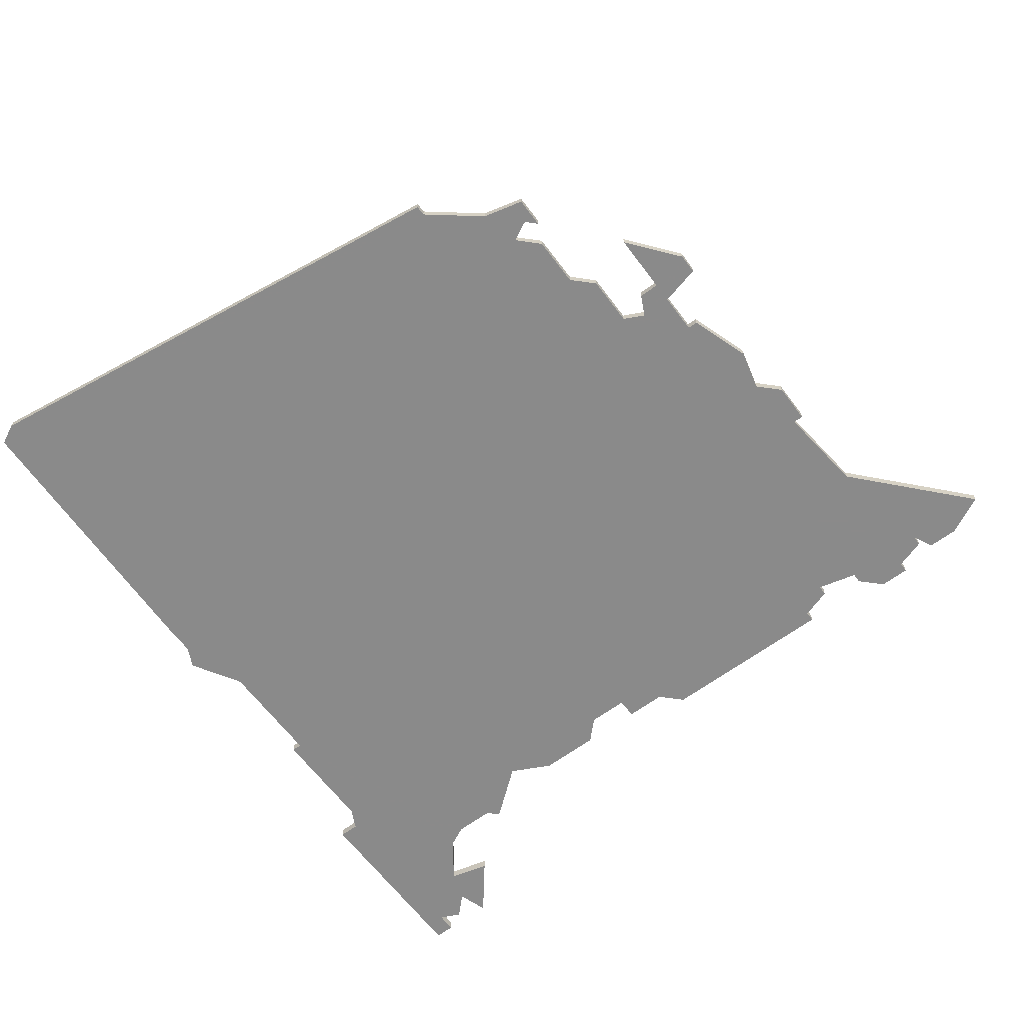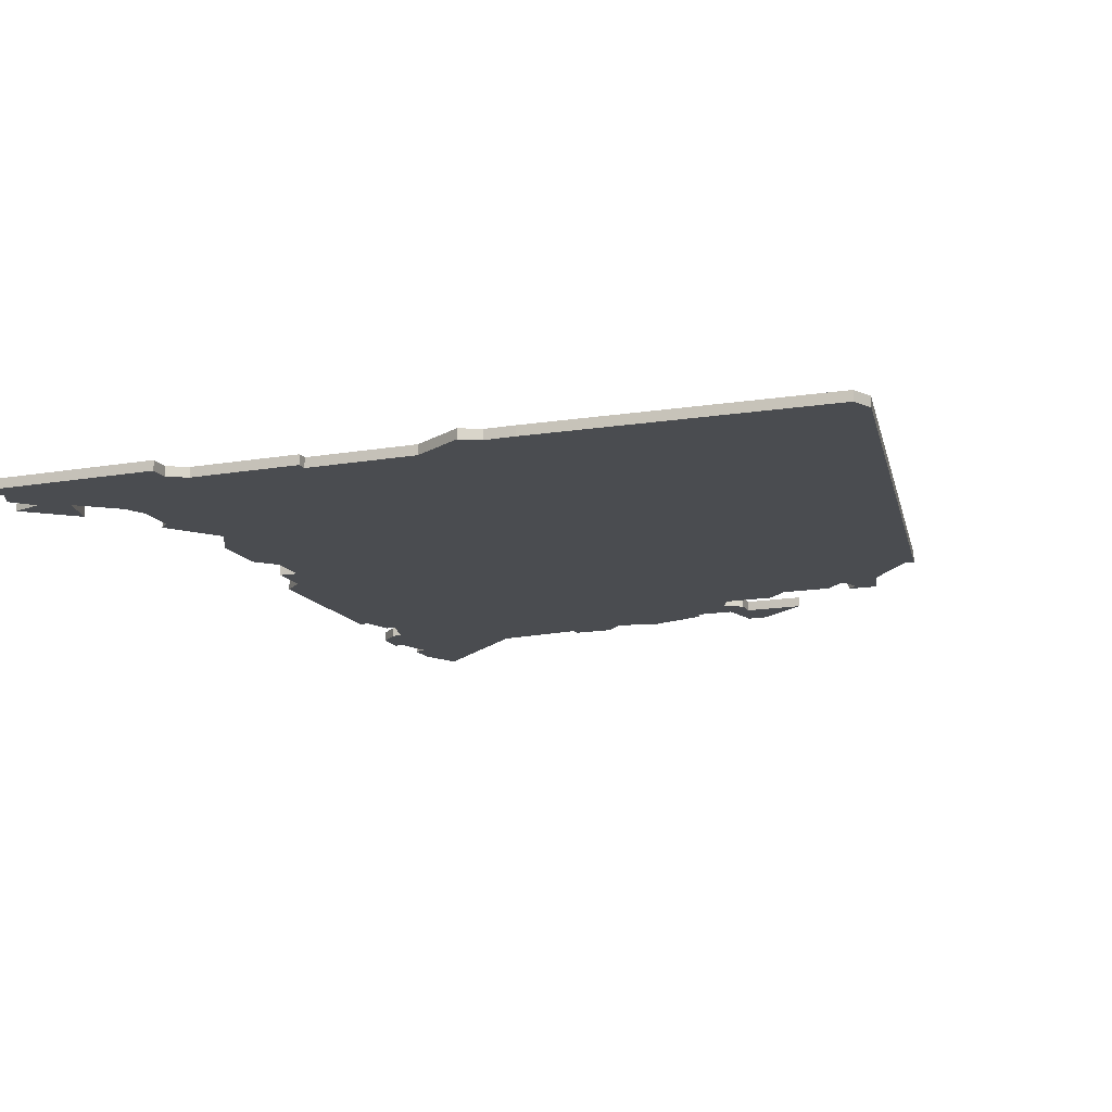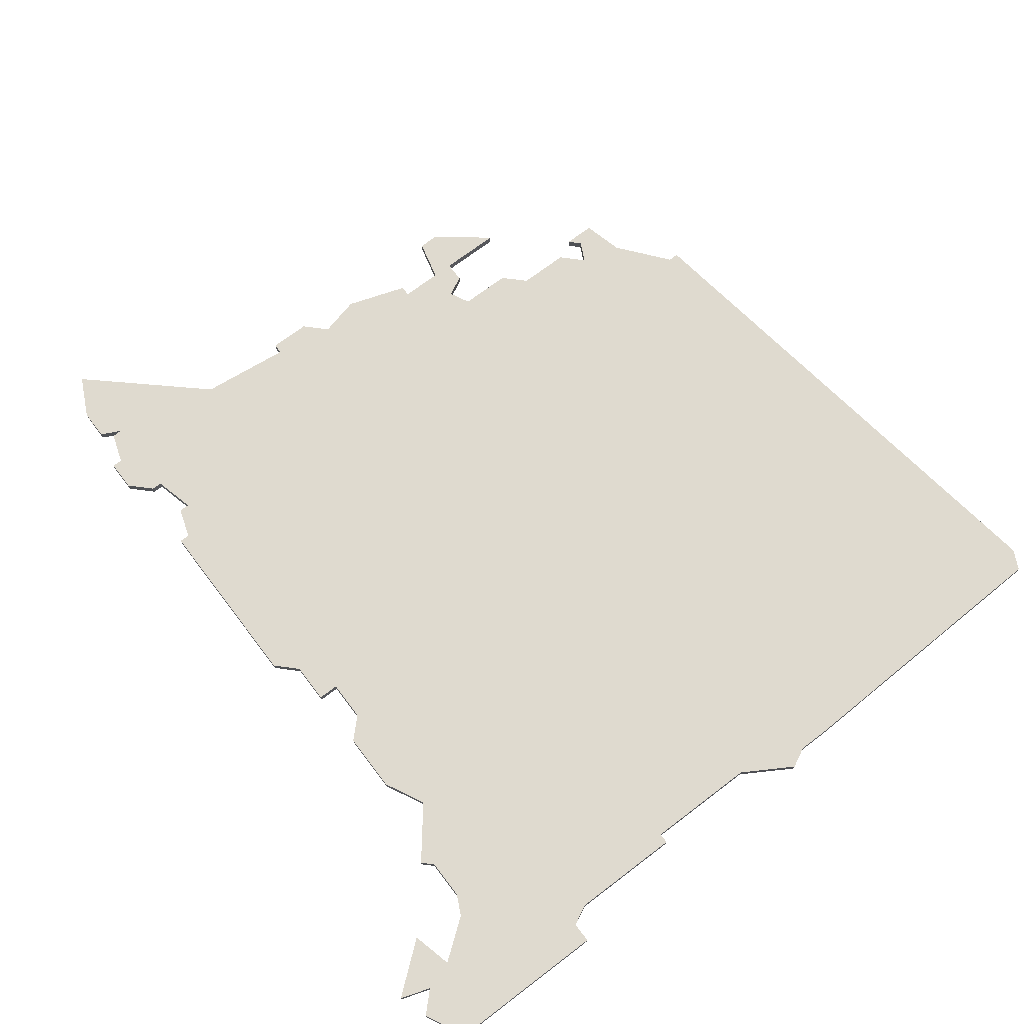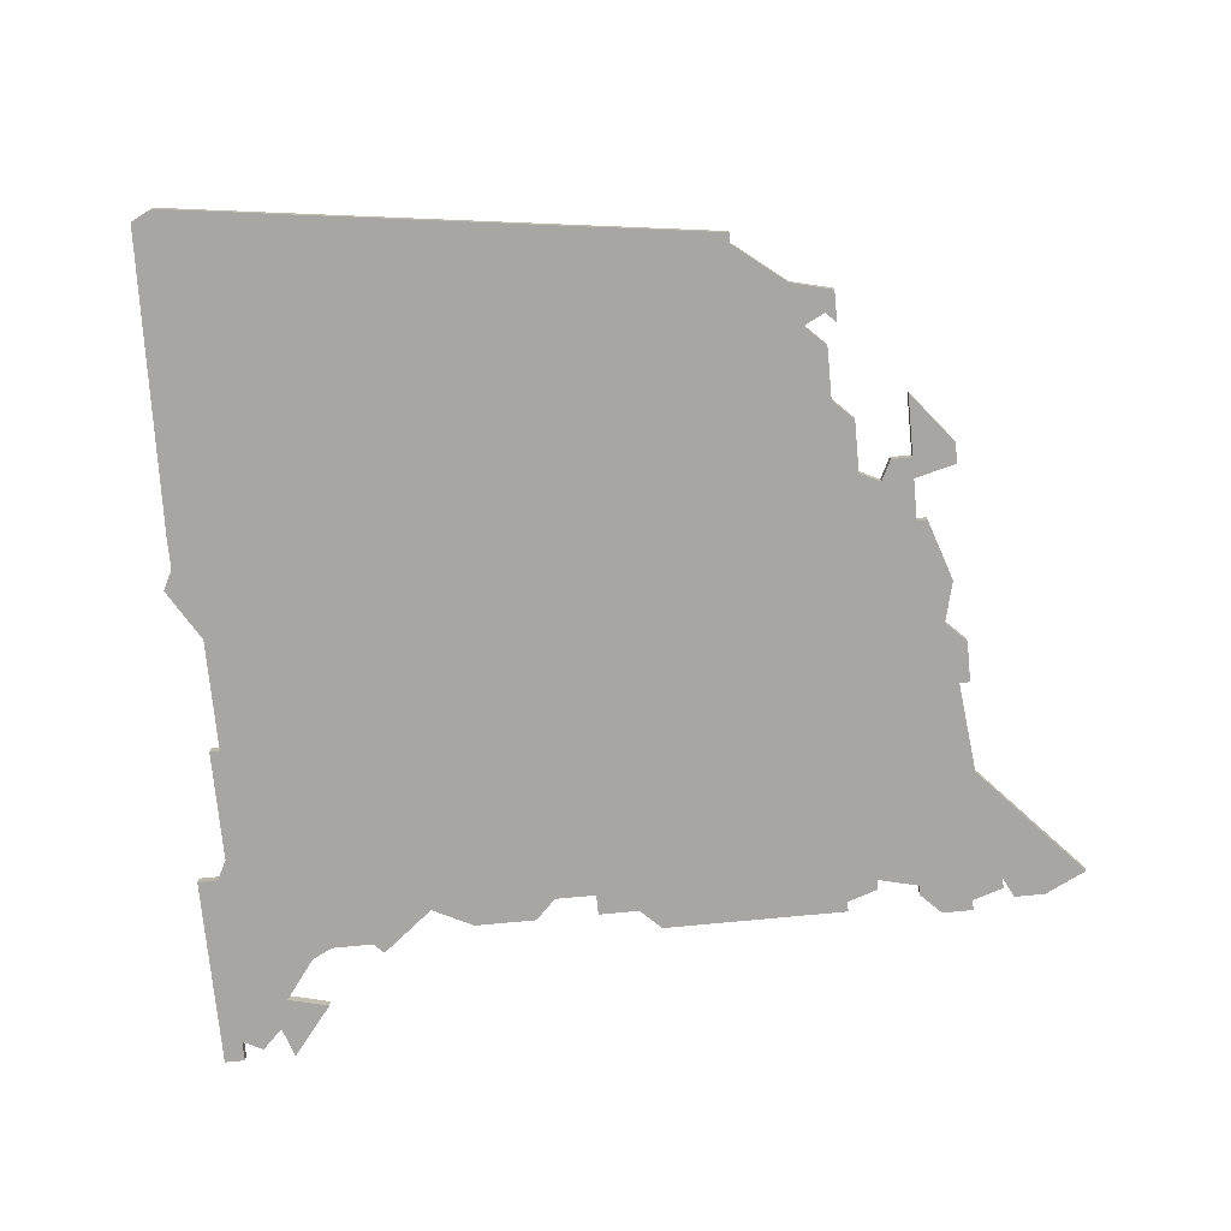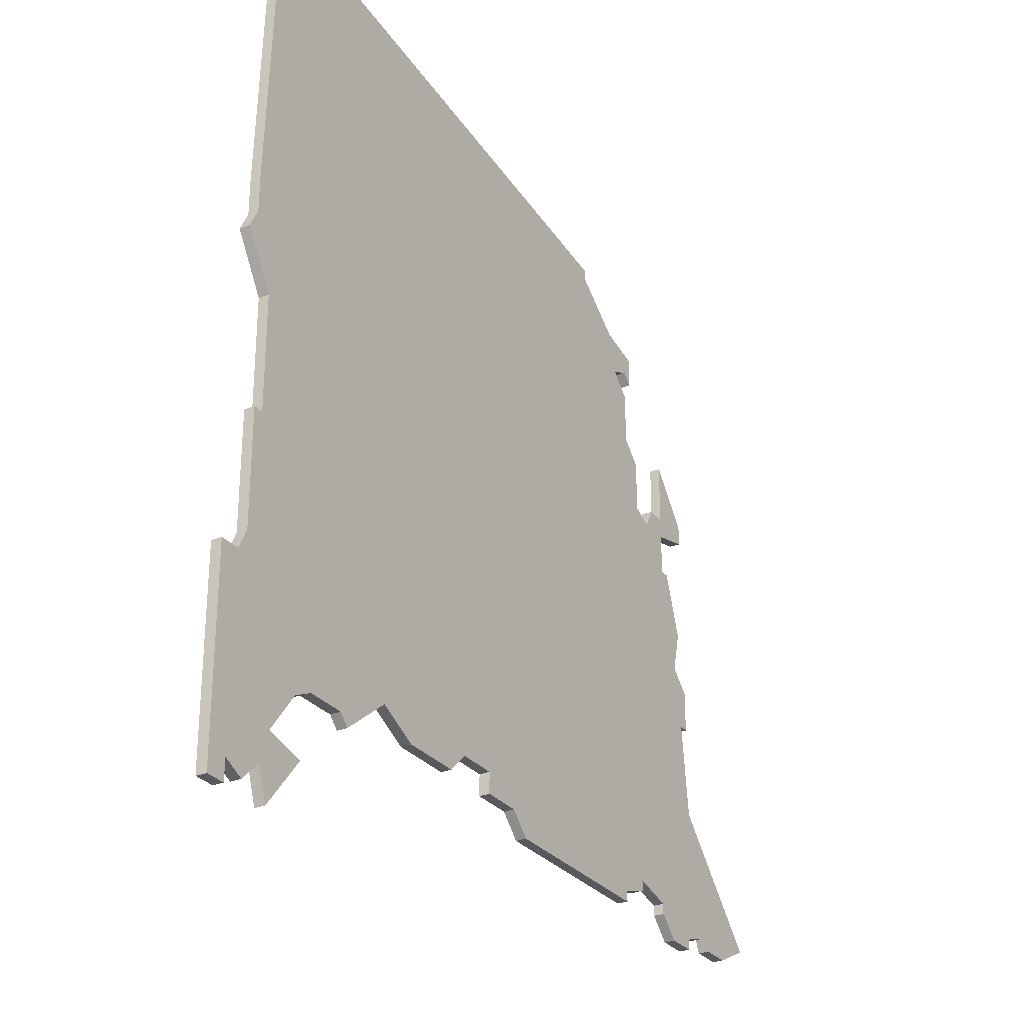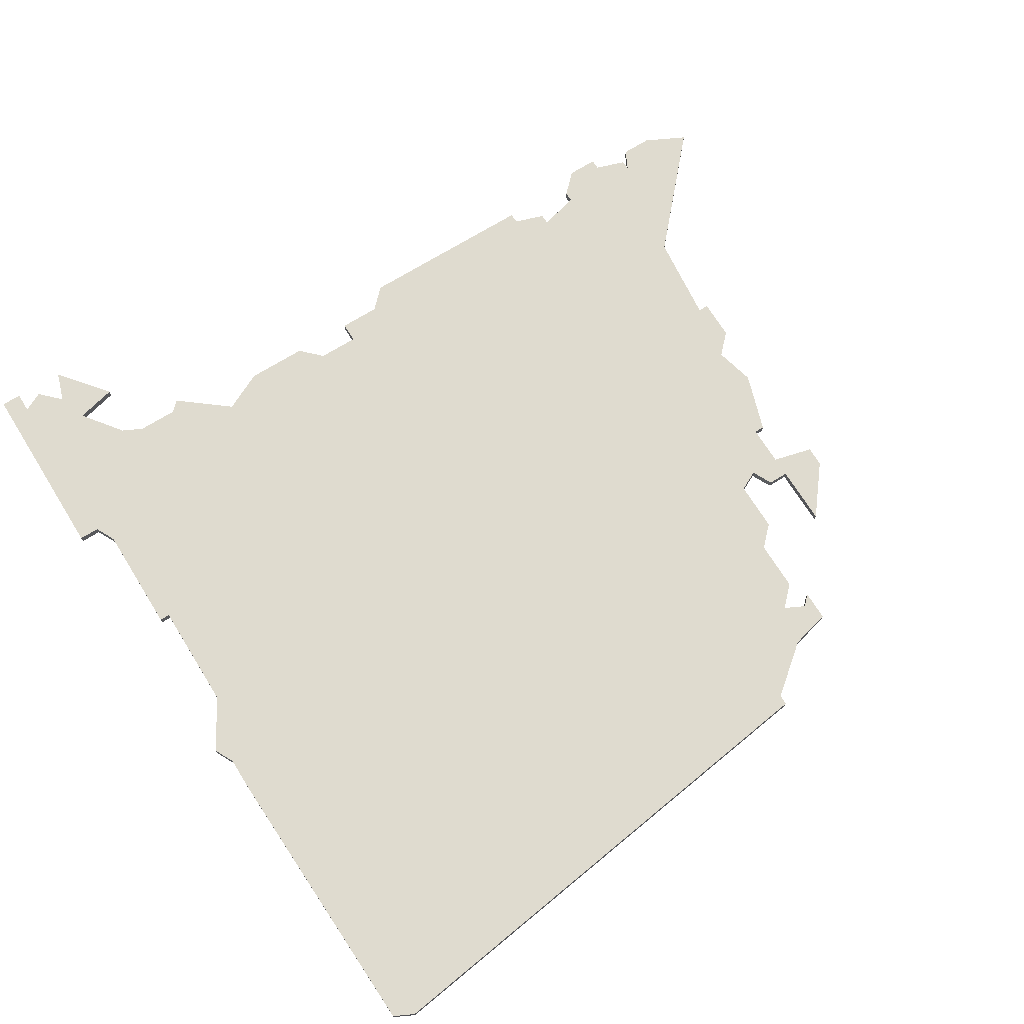
<metadata>
{"format":"obj","ext":"obj","renderer":"f3d","projection":"perspective","resolution":1024,"background":"white","views":[{"elev":-63.6,"azim":-143.2,"up":"+Z"},{"elev":-14.7,"azim":110.5,"up":"+Z"},{"elev":70.9,"azim":52.7,"up":"+Z"},{"elev":-74.3,"azim":-174.5,"up":"+Z"},{"elev":-29.1,"azim":121.2,"up":"+Y"},{"elev":70.3,"azim":148.2,"up":"+Z"}]}
</metadata>
<code>
v 1428 -903 0
v 1429 -903 0
v 1428 -912 0
v 1418 -923 0
v 1422 -925 0
v 1425 -925 0
v 1426 -923 0
v 1426 -924 0
v 1429 -925 0
v 1429 -926 0
v 1432 -926 0
v 1434 -924 0
v 1434 -923 0
v 1438 -922 0
v 1438 -923 0
v 1441 -924 0
v 1441 -925 0
v 1459 -925 0
v 1461 -923 0
v 1465 -923 0
v 1465 -921 0
v 1469 -921 0
v 1471 -923 0
v 1477 -923 0
v 1481 -921 0
v 1486 -925 0
v 1487 -924 0
v 1491 -924 0
v 1493 -925 0
v 1496 -929 0
v 1492 -930 0
v 1496 -935 0
v 1497 -932 0
v 1499 -934 0
v 1501 -933 0
v 1501 -935 0
v 1503 -935 0
v 1503 -933 0
v 1503 -916 0
v 1501 -916 0
v 1500 -914 0
v 1500 -903 0
v 1499 -903 0
v 1499 -892 0
v 1502 -887 0
v 1501 -885 0
v 1501 -882 0
v 1500 -853 0
v 1498 -852 0
v 1447 -859 0
v 1447 -860 0
v 1442 -864 0
v 1438 -865 0
v 1438 -868 0
v 1439 -867 0
v 1441 -868 0
v 1439 -870 0
v 1439 -875 0
v 1437 -877 0
v 1437 -882 0
v 1435 -883 0
v 1434 -881 0
v 1432 -881 0
v 1432 -875 0
v 1428 -880 0
v 1428 -882 0
v 1432 -883 0
v 1432 -887 0
v 1431 -887 0
v 1429 -893 0
v 1430 -897 0
v 1428 -899 0
v 1428 -903 1
v 1429 -903 1
v 1428 -912 1
v 1418 -923 1
v 1422 -925 1
v 1425 -925 1
v 1426 -923 1
v 1426 -924 1
v 1429 -925 1
v 1429 -926 1
v 1432 -926 1
v 1434 -924 1
v 1434 -923 1
v 1438 -922 1
v 1438 -923 1
v 1441 -924 1
v 1441 -925 1
v 1459 -925 1
v 1461 -923 1
v 1465 -923 1
v 1465 -921 1
v 1469 -921 1
v 1471 -923 1
v 1477 -923 1
v 1481 -921 1
v 1486 -925 1
v 1487 -924 1
v 1491 -924 1
v 1493 -925 1
v 1496 -929 1
v 1492 -930 1
v 1496 -935 1
v 1497 -932 1
v 1499 -934 1
v 1501 -933 1
v 1501 -935 1
v 1503 -935 1
v 1503 -933 1
v 1503 -916 1
v 1501 -916 1
v 1500 -914 1
v 1500 -903 1
v 1499 -903 1
v 1499 -892 1
v 1502 -887 1
v 1501 -885 1
v 1501 -882 1
v 1500 -853 1
v 1498 -852 1
v 1447 -859 1
v 1447 -860 1
v 1442 -864 1
v 1438 -865 1
v 1438 -868 1
v 1439 -867 1
v 1441 -868 1
v 1439 -870 1
v 1439 -875 1
v 1437 -877 1
v 1437 -882 1
v 1435 -883 1
v 1434 -881 1
v 1432 -881 1
v 1432 -875 1
v 1428 -880 1
v 1428 -882 1
v 1432 -883 1
v 1432 -887 1
v 1431 -887 1
v 1429 -893 1
v 1430 -897 1
v 1428 -899 1
f 2 1 72
f 5 4 3
f 7 6 5
f 9 8 7
f 11 10 9
f 13 12 11
f 16 15 14
f 18 17 16
f 21 20 19
f 24 23 22
f 27 26 25
f 32 31 30
f 35 34 33
f 37 36 35
f 40 39 38
f 43 42 41
f 46 45 44
f 48 47 46
f 50 49 48
f 55 54 53
f 58 57 56
f 60 59 58
f 63 62 61
f 65 64 63
f 67 66 65
f 70 69 68
f 2 72 71
f 7 5 3
f 11 9 7
f 18 16 14
f 25 24 22
f 28 27 25
f 33 32 30
f 38 37 35
f 41 40 38
f 48 46 44
f 51 50 48
f 55 53 52
f 65 63 61
f 71 70 68
f 3 2 71
f 11 7 3
f 19 18 14
f 35 33 30
f 41 38 35
f 51 48 44
f 55 52 51
f 67 65 61
f 3 71 68
f 13 11 3
f 21 19 14
f 35 30 29
f 43 41 35
f 51 44 43
f 56 55 51
f 68 67 61
f 13 3 68
f 43 35 29
f 56 51 43
f 68 61 60
f 14 13 68
f 43 29 28
f 58 56 43
f 14 68 60
f 43 28 25
f 60 58 43
f 21 14 60
f 43 25 22
f 21 60 43
f 43 22 21
f 144 73 74
f 75 76 77
f 77 78 79
f 79 80 81
f 81 82 83
f 83 84 85
f 86 87 88
f 88 89 90
f 91 92 93
f 94 95 96
f 97 98 99
f 102 103 104
f 105 106 107
f 107 108 109
f 110 111 112
f 113 114 115
f 116 117 118
f 118 119 120
f 120 121 122
f 125 126 127
f 128 129 130
f 130 131 132
f 133 134 135
f 135 136 137
f 137 138 139
f 140 141 142
f 143 144 74
f 75 77 79
f 79 81 83
f 86 88 90
f 94 96 97
f 97 99 100
f 102 104 105
f 107 109 110
f 110 112 113
f 116 118 120
f 120 122 123
f 124 125 127
f 133 135 137
f 140 142 143
f 143 74 75
f 75 79 83
f 86 90 91
f 102 105 107
f 107 110 113
f 116 120 123
f 123 124 127
f 133 137 139
f 140 143 75
f 75 83 85
f 86 91 93
f 101 102 107
f 107 113 115
f 115 116 123
f 123 127 128
f 133 139 140
f 140 75 85
f 101 107 115
f 115 123 128
f 132 133 140
f 140 85 86
f 100 101 115
f 115 128 130
f 132 140 86
f 97 100 115
f 115 130 132
f 132 86 93
f 94 97 115
f 115 132 93
f 93 94 115
f 74 73 2
f 2 73 1
f 75 74 3
f 3 74 2
f 76 75 4
f 4 75 3
f 77 76 5
f 5 76 4
f 78 77 6
f 6 77 5
f 79 78 7
f 7 78 6
f 80 79 8
f 8 79 7
f 81 80 9
f 9 80 8
f 82 81 10
f 10 81 9
f 83 82 11
f 11 82 10
f 84 83 12
f 12 83 11
f 85 84 13
f 13 84 12
f 86 85 14
f 14 85 13
f 87 86 15
f 15 86 14
f 88 87 16
f 16 87 15
f 89 88 17
f 17 88 16
f 90 89 18
f 18 89 17
f 91 90 19
f 19 90 18
f 92 91 20
f 20 91 19
f 93 92 21
f 21 92 20
f 94 93 22
f 22 93 21
f 95 94 23
f 23 94 22
f 96 95 24
f 24 95 23
f 97 96 25
f 25 96 24
f 98 97 26
f 26 97 25
f 99 98 27
f 27 98 26
f 100 99 28
f 28 99 27
f 101 100 29
f 29 100 28
f 102 101 30
f 30 101 29
f 103 102 31
f 31 102 30
f 104 103 32
f 32 103 31
f 105 104 33
f 33 104 32
f 106 105 34
f 34 105 33
f 107 106 35
f 35 106 34
f 108 107 36
f 36 107 35
f 109 108 37
f 37 108 36
f 110 109 38
f 38 109 37
f 111 110 39
f 39 110 38
f 112 111 40
f 40 111 39
f 113 112 41
f 41 112 40
f 114 113 42
f 42 113 41
f 115 114 43
f 43 114 42
f 116 115 44
f 44 115 43
f 117 116 45
f 45 116 44
f 118 117 46
f 46 117 45
f 119 118 47
f 47 118 46
f 120 119 48
f 48 119 47
f 121 120 49
f 49 120 48
f 122 121 50
f 50 121 49
f 123 122 51
f 51 122 50
f 124 123 52
f 52 123 51
f 125 124 53
f 53 124 52
f 126 125 54
f 54 125 53
f 127 126 55
f 55 126 54
f 128 127 56
f 56 127 55
f 129 128 57
f 57 128 56
f 130 129 58
f 58 129 57
f 131 130 59
f 59 130 58
f 132 131 60
f 60 131 59
f 133 132 61
f 61 132 60
f 134 133 62
f 62 133 61
f 135 134 63
f 63 134 62
f 136 135 64
f 64 135 63
f 137 136 65
f 65 136 64
f 138 137 66
f 66 137 65
f 139 138 67
f 67 138 66
f 140 139 68
f 68 139 67
f 141 140 69
f 69 140 68
f 142 141 70
f 70 141 69
f 143 142 71
f 71 142 70
f 73 144 1
f 1 144 72
f 144 143 72
f 72 143 71

</code>
